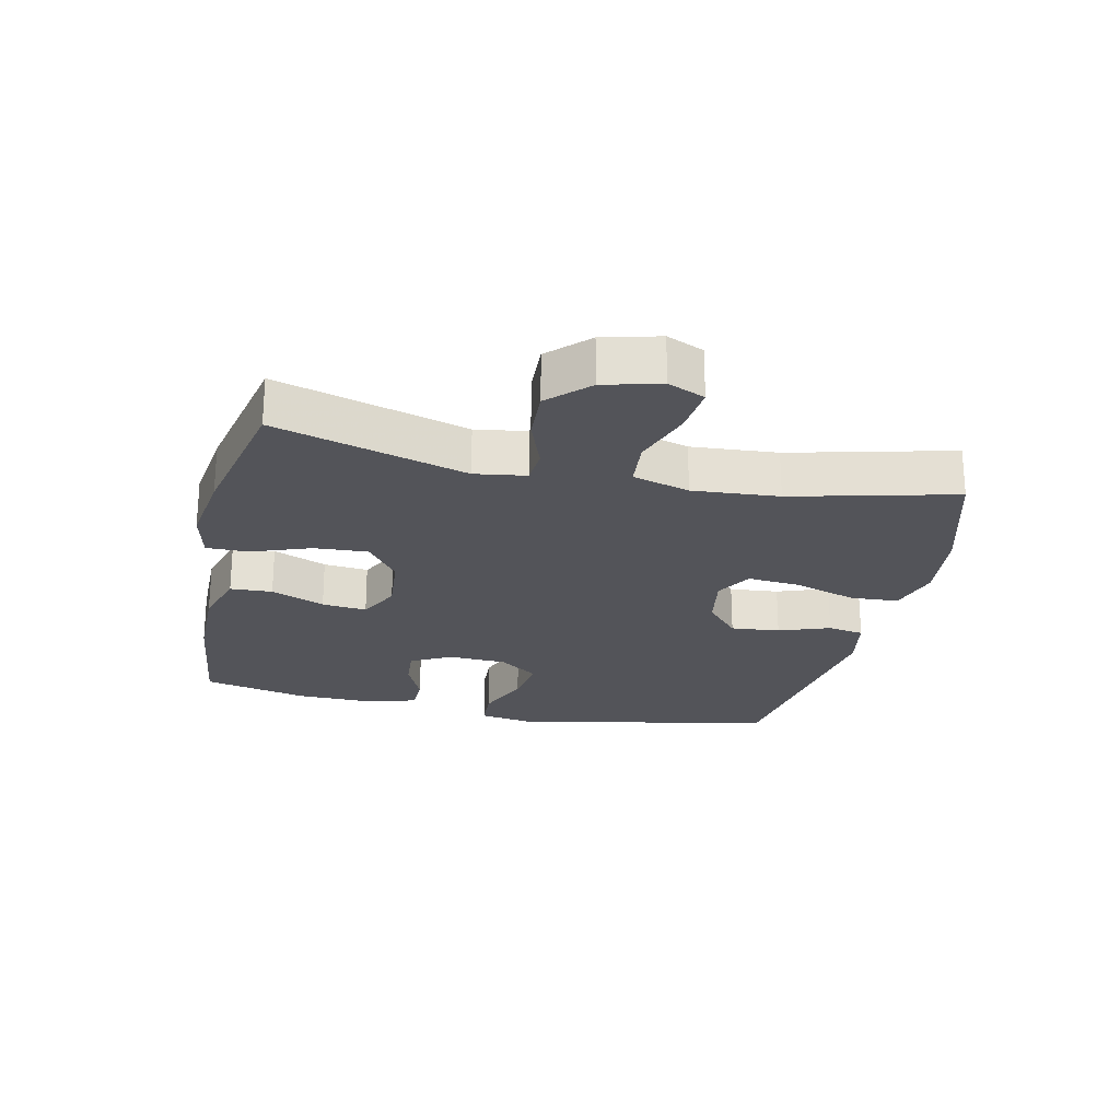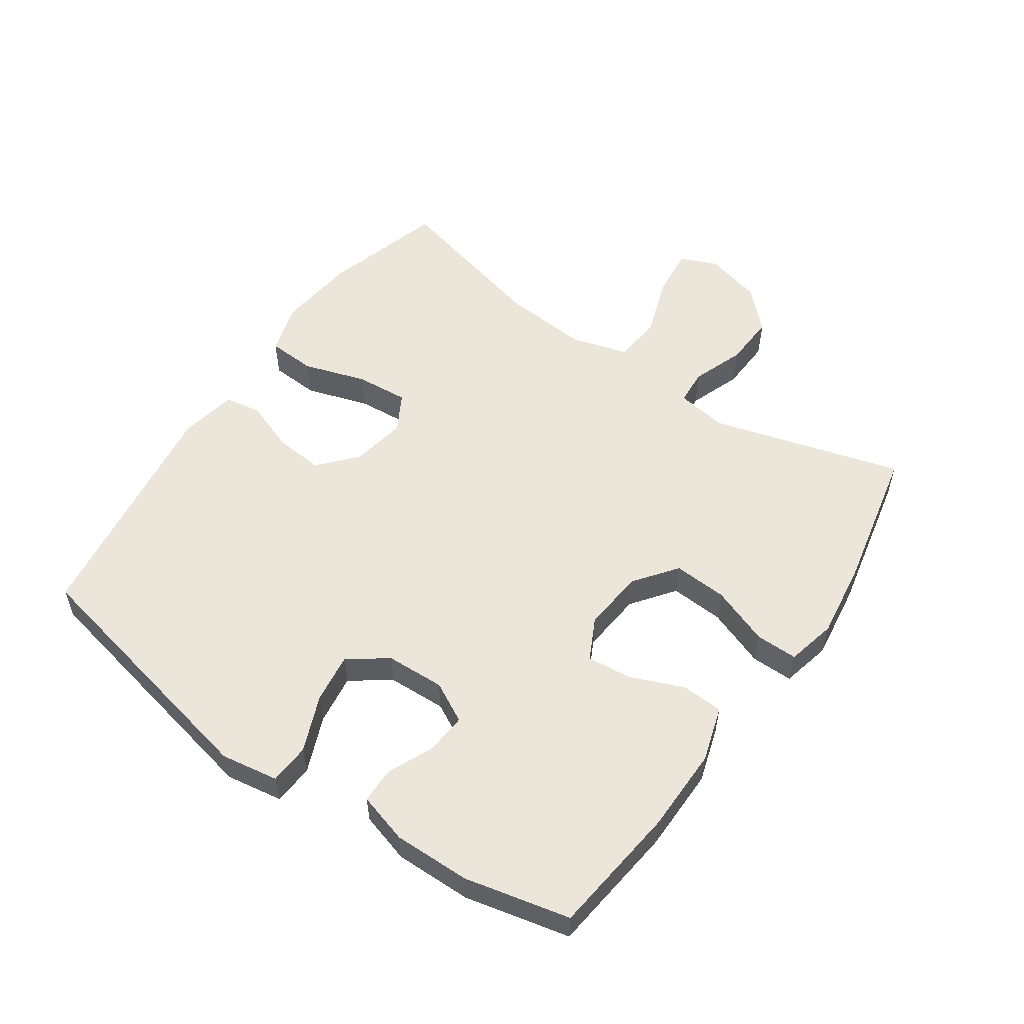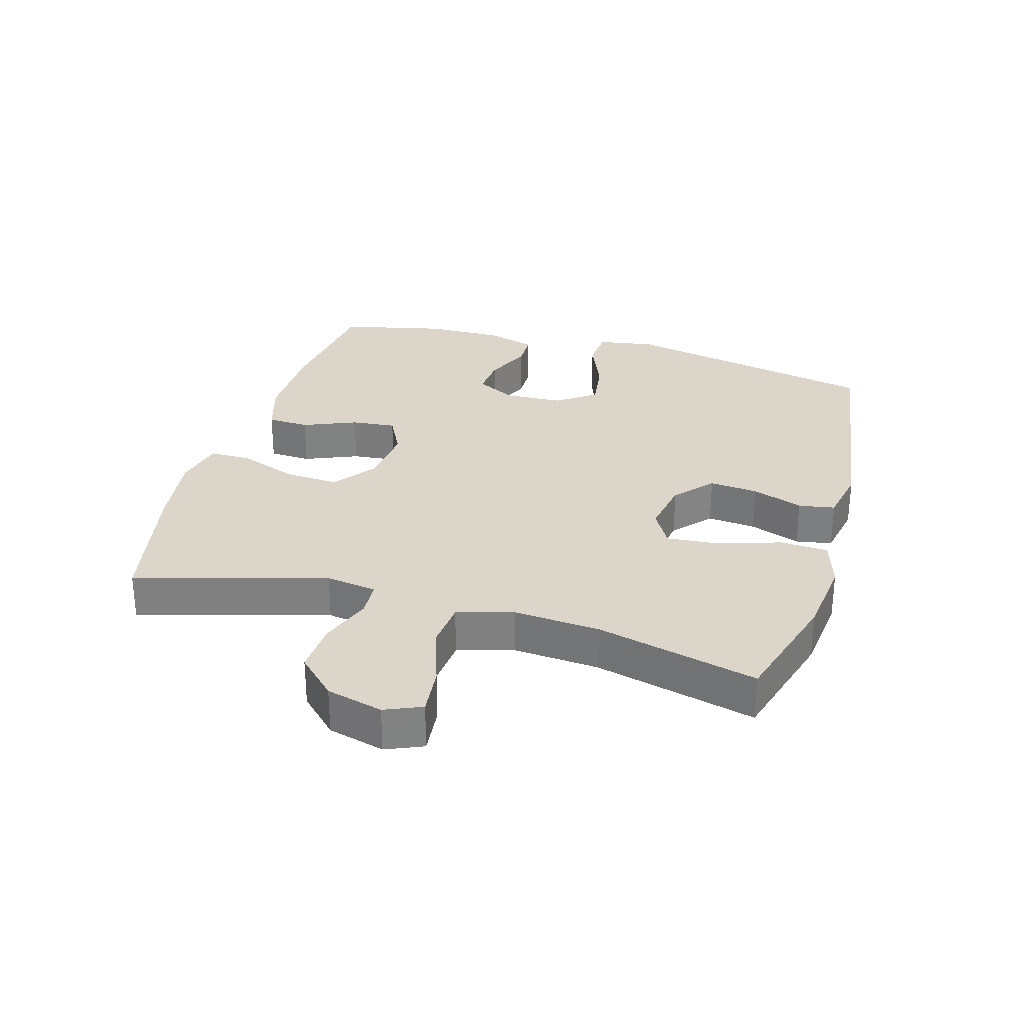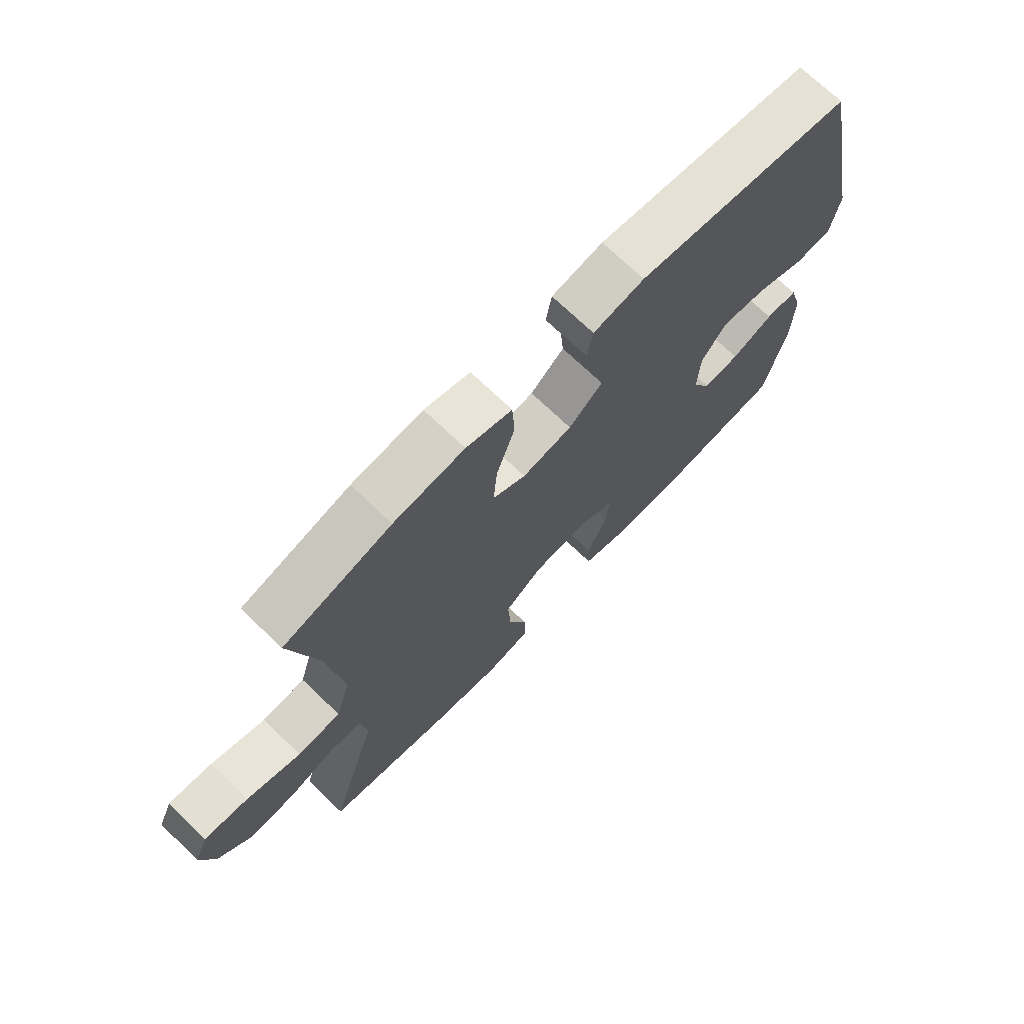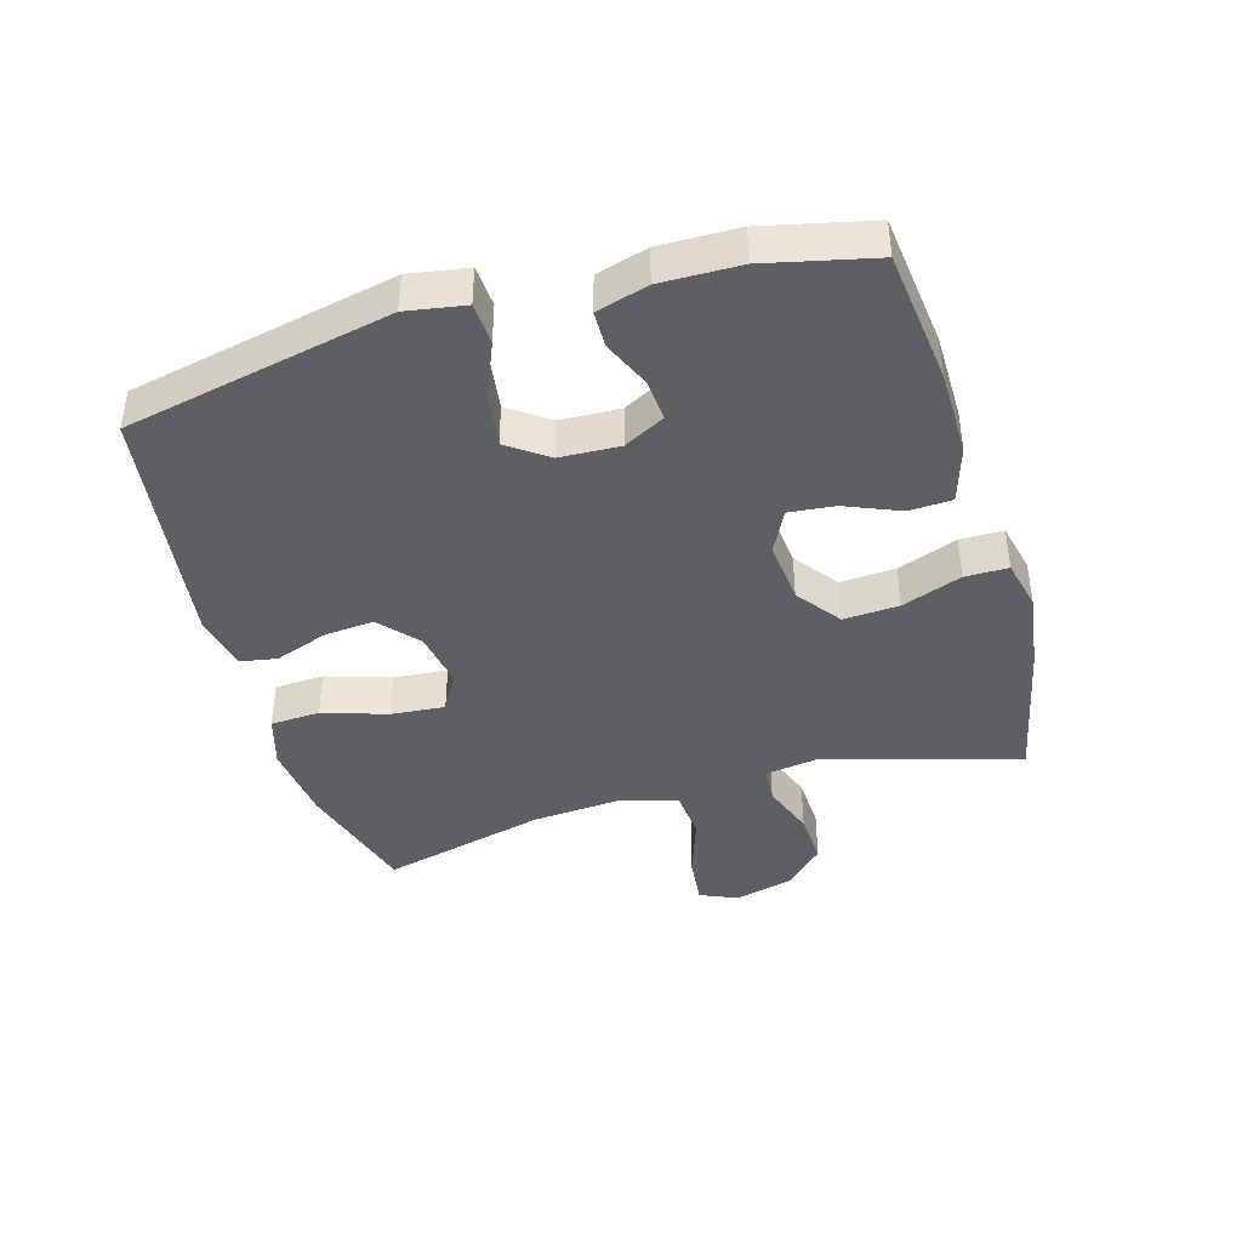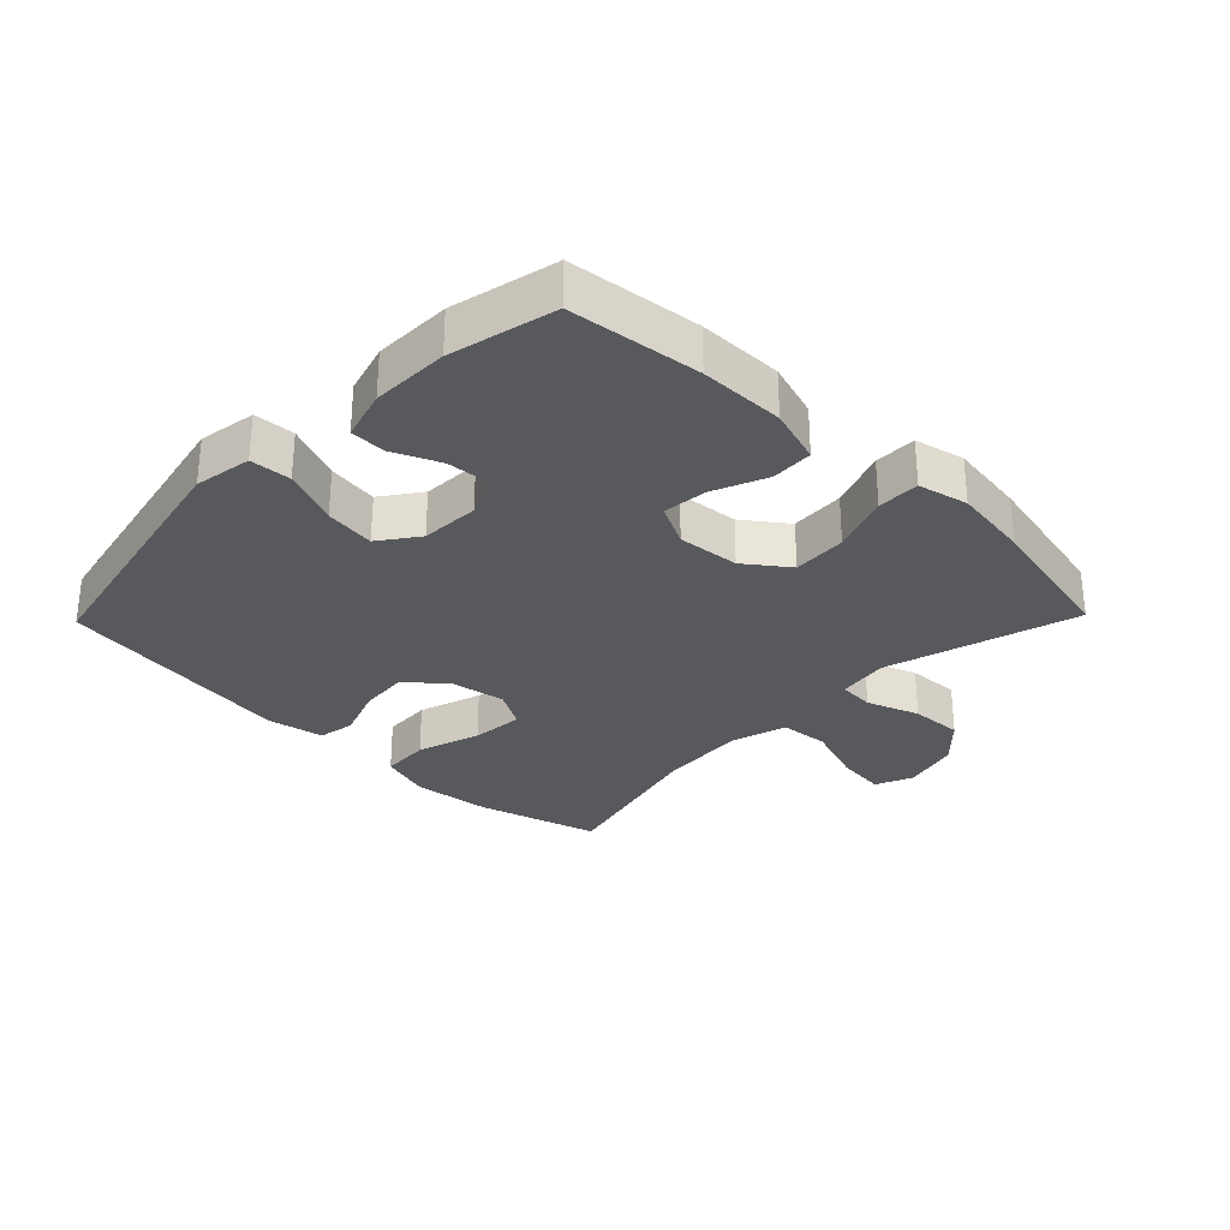
<metadata>
{"format":"obj","ext":"obj","renderer":"f3d","projection":"perspective","resolution":1024,"background":"white","views":[{"elev":-23.8,"azim":-102.5,"up":"+Y"},{"elev":55.2,"azim":124.8,"up":"+Y"},{"elev":29.8,"azim":-73.8,"up":"+Y"},{"elev":71.7,"azim":-46.2,"up":"+Z"},{"elev":-41.6,"azim":106.3,"up":"+Y"},{"elev":-30.1,"azim":135.8,"up":"+Y"}]}
</metadata>
<code>
v 0.5 0.07 -0.5
v 0.294 0.07 -0.524
v 0.161 0.07 -0.525
v 0.074 0.07 -0.498
v 0.071 0.07 -0.432
v 0.106 0.07 -0.348
v 0.113 0.07 -0.278
v 0.048 0.07 -0.245
v -0.049 0.07 -0.254
v -0.116 0.07 -0.304
v -0.111 0.07 -0.389
v -0.077 0.07 -0.481
v -0.077 0.07 -0.547
v -0.155 0.07 -0.565
v -0.276 0.07 -0.548
v -0.5 0.07 -0.5
v -0.413 0.07 -0.201
v -0.425 0.07 -0.121
v -0.481 0.07 -0.117
v -0.563 0.07 -0.147
v -0.645 0.07 -0.151
v -0.704 0.07 -0.091
v -0.727 0.07 -0.002
v -0.702 0.07 0.056
v -0.625 0.07 0.048
v -0.529 0.07 0.015
v -0.453 0.07 0.022
v -0.427 0.07 0.111
v -0.437 0.07 0.246
v -0.5 0.07 0.5
v -0.311 0.07 0.555
v -0.187 0.07 0.569
v -0.107 0.07 0.545
v -0.103 0.07 0.469
v -0.135 0.07 0.37
v -0.142 0.07 0.288
v -0.084 0.07 0.255
v 0.003 0.07 0.27
v 0.062 0.07 0.322
v 0.055 0.07 0.399
v 0.026 0.07 0.479
v 0.036 0.07 0.536
v 0.125 0.07 0.553
v 0.5 0.07 0.5
v 0.585 0.07 0.092
v 0.57 0.07 0.002
v 0.506 0.07 -0.002
v 0.418 0.07 0.034
v 0.339 0.07 0.045
v 0.295 0.07 -0.016
v 0.291 0.07 -0.108
v 0.324 0.07 -0.171
v 0.388 0.07 -0.166
v 0.461 0.07 -0.134
v 0.517 0.07 -0.135
v 0.54 0.07 -0.214
v 0.538 0.07 -0.335
v 0.5 0 -0.5
v 0.294 0 -0.524
v 0.161 0 -0.525
v 0.074 0 -0.498
v 0.071 0 -0.432
v 0.106 0 -0.348
v 0.113 0 -0.278
v 0.048 0 -0.245
v -0.049 0 -0.254
v -0.116 0 -0.304
v -0.111 0 -0.389
v -0.077 0 -0.481
v -0.077 0 -0.547
v -0.155 0 -0.565
v -0.276 0 -0.548
v -0.5 0 -0.5
v -0.413 0 -0.201
v -0.425 0 -0.121
v -0.481 0 -0.117
v -0.563 0 -0.147
v -0.645 0 -0.151
v -0.704 0 -0.091
v -0.727 0 -0.002
v -0.702 0 0.056
v -0.625 0 0.048
v -0.529 0 0.015
v -0.453 0 0.022
v -0.427 0 0.111
v -0.437 0 0.246
v -0.5 0 0.5
v -0.311 0 0.555
v -0.187 0 0.569
v -0.107 0 0.545
v -0.103 0 0.469
v -0.135 0 0.37
v -0.142 0 0.288
v -0.084 0 0.255
v 0.003 0 0.27
v 0.062 0 0.322
v 0.055 0 0.399
v 0.026 0 0.479
v 0.036 0 0.536
v 0.125 0 0.553
v 0.5 0 0.5
v 0.585 0 0.092
v 0.57 0 0.002
v 0.506 0 -0.002
v 0.418 0 0.034
v 0.339 0 0.045
v 0.295 0 -0.016
v 0.291 0 -0.108
v 0.324 0 -0.171
v 0.388 0 -0.166
v 0.461 0 -0.134
v 0.517 0 -0.135
v 0.54 0 -0.214
v 0.538 0 -0.335
f 4 5 6
f 3 4 6
f 2 3 6
f 1 2 6
f 57 1 6
f 56 57 6
f 55 56 6
f 54 55 6
f 53 54 6
f 52 53 6 7
f 51 52 7 8
f 50 51 8 9
f 49 50 9
f 46 47 48
f 45 46 48
f 44 45 48
f 43 44 48
f 42 43 48
f 41 42 48
f 40 41 48
f 39 40 48 49
f 49 9 10
f 39 49 10
f 38 39 10
f 33 34 35
f 32 33 35
f 31 32 35
f 30 31 35
f 29 30 35
f 28 29 35 36
f 27 28 36 37
f 24 25 26
f 23 24 26
f 22 23 26
f 21 22 26
f 20 21 26
f 19 20 26
f 18 19 26 27
f 15 16 17
f 14 15 17
f 13 14 17
f 12 13 17
f 11 12 17
f 10 11 17 18
f 27 37 38
f 18 27 38
f 10 18 38
f 63 62 61
f 63 61 60
f 63 60 59
f 63 59 58
f 63 58 114
f 63 114 113
f 63 113 112
f 63 112 111
f 63 111 110
f 64 63 110 109
f 65 64 109 108
f 66 65 108 107
f 66 107 106
f 105 104 103
f 105 103 102
f 105 102 101
f 105 101 100
f 105 100 99
f 105 99 98
f 105 98 97
f 106 105 97 96
f 67 66 106
f 67 106 96
f 67 96 95
f 92 91 90
f 92 90 89
f 92 89 88
f 92 88 87
f 92 87 86
f 93 92 86 85
f 94 93 85 84
f 83 82 81
f 83 81 80
f 83 80 79
f 83 79 78
f 83 78 77
f 83 77 76
f 84 83 76 75
f 74 73 72
f 74 72 71
f 74 71 70
f 74 70 69
f 74 69 68
f 75 74 68 67
f 95 94 84
f 95 84 75
f 95 75 67
f 1 58 59 2
f 2 59 60 3
f 3 60 61 4
f 4 61 62 5
f 5 62 63 6
f 6 63 64 7
f 7 64 65 8
f 8 65 66 9
f 9 66 67 10
f 10 67 68 11
f 11 68 69 12
f 12 69 70 13
f 13 70 71 14
f 14 71 72 15
f 15 72 73 16
f 16 73 74 17
f 17 74 75 18
f 18 75 76 19
f 19 76 77 20
f 20 77 78 21
f 21 78 79 22
f 22 79 80 23
f 23 80 81 24
f 24 81 82 25
f 25 82 83 26
f 26 83 84 27
f 27 84 85 28
f 28 85 86 29
f 29 86 87 30
f 30 87 88 31
f 31 88 89 32
f 32 89 90 33
f 33 90 91 34
f 34 91 92 35
f 35 92 93 36
f 36 93 94 37
f 37 94 95 38
f 38 95 96 39
f 39 96 97 40
f 40 97 98 41
f 41 98 99 42
f 42 99 100 43
f 43 100 101 44
f 44 101 102 45
f 45 102 103 46
f 46 103 104 47
f 47 104 105 48
f 48 105 106 49
f 49 106 107 50
f 50 107 108 51
f 51 108 109 52
f 52 109 110 53
f 53 110 111 54
f 54 111 112 55
f 55 112 113 56
f 56 113 114 57
f 57 114 58 1

</code>
